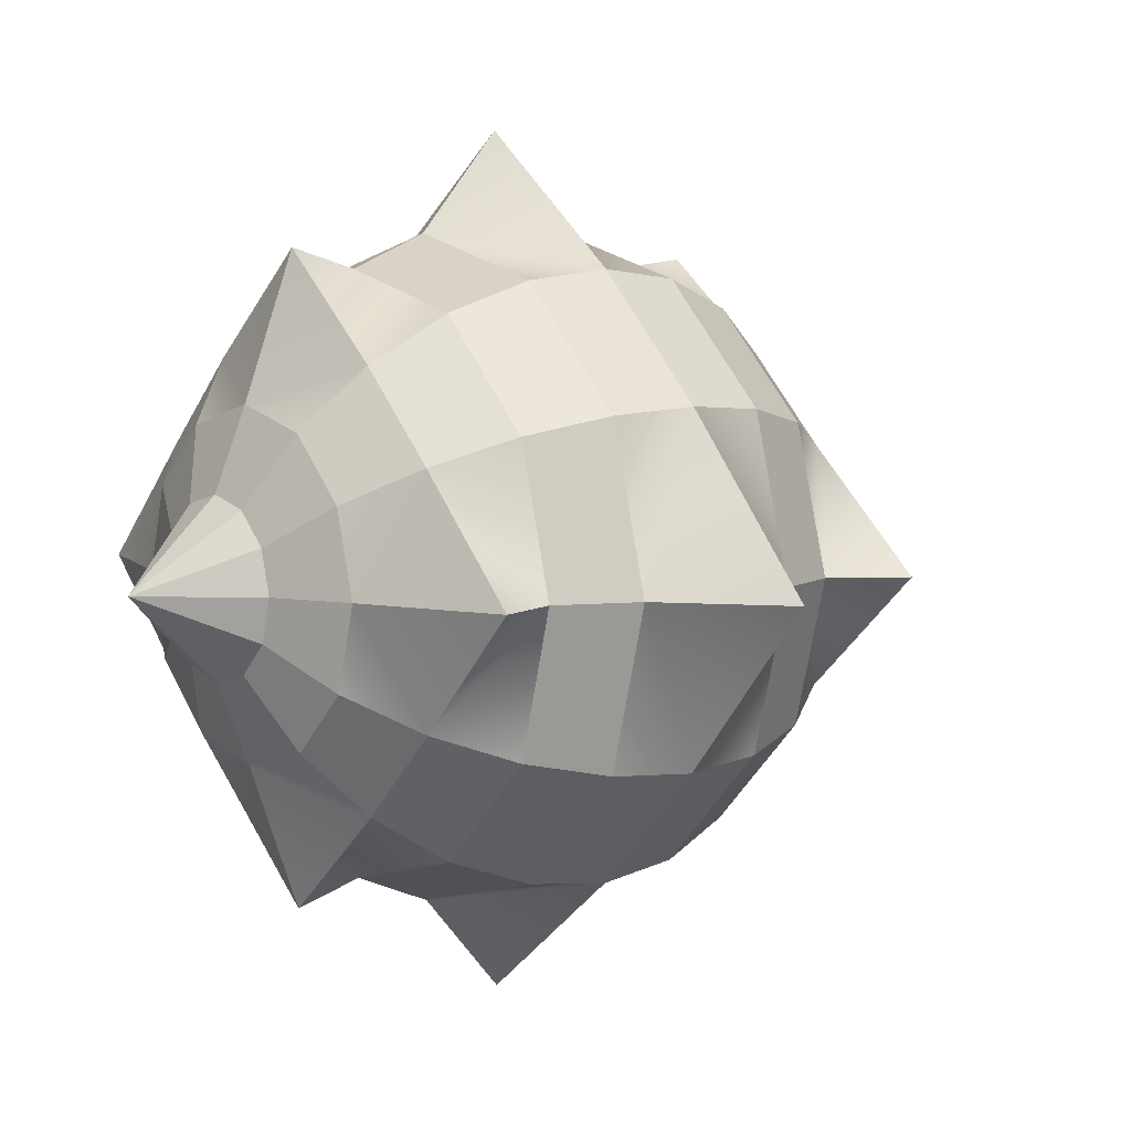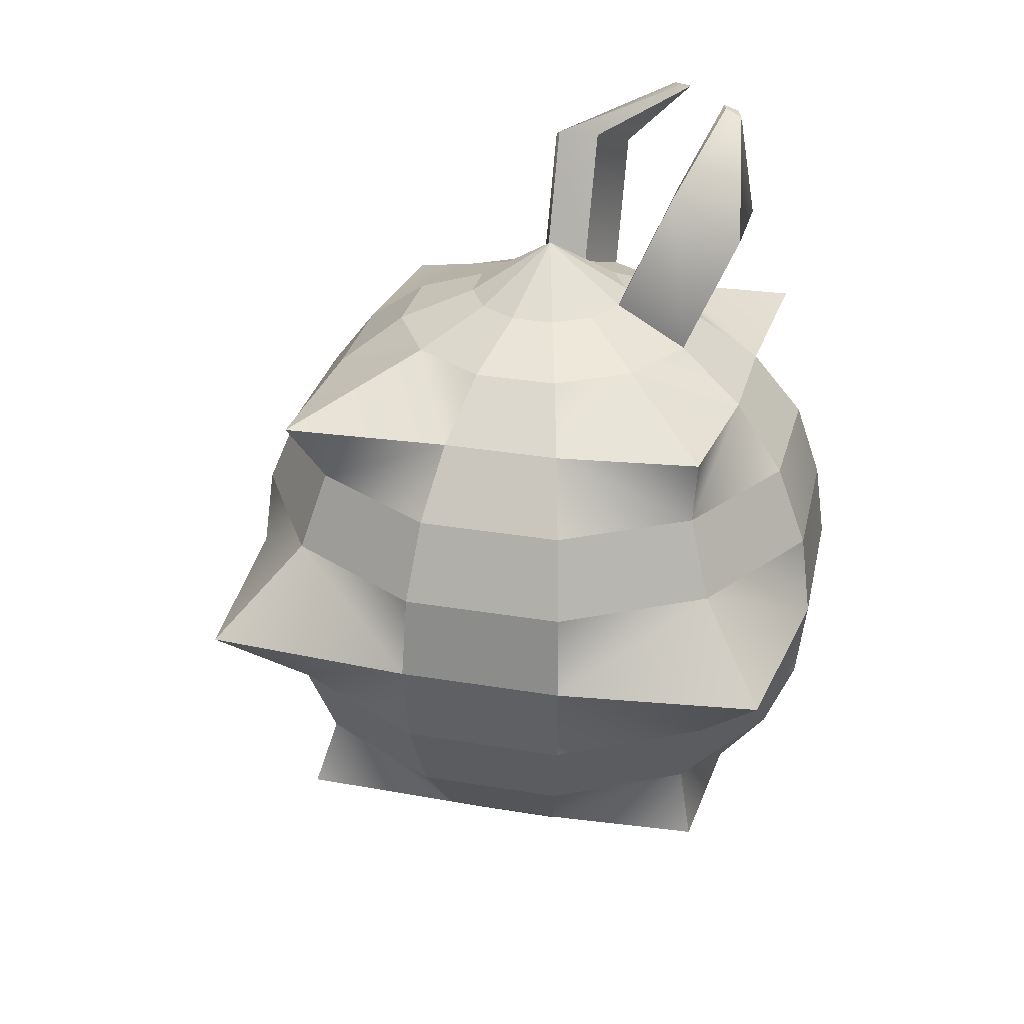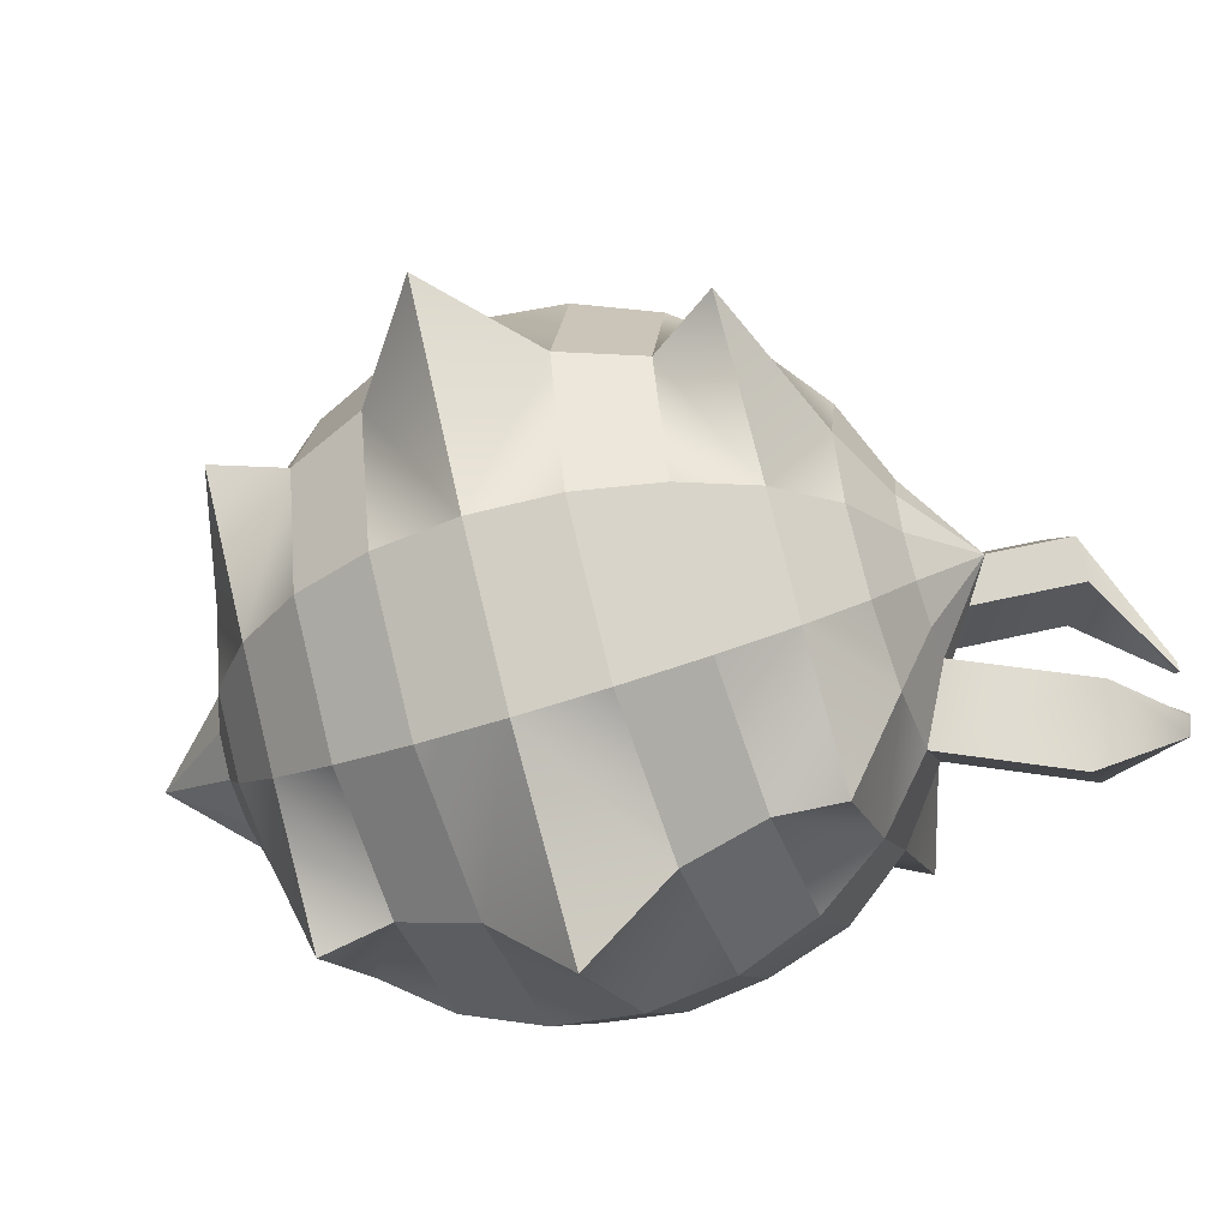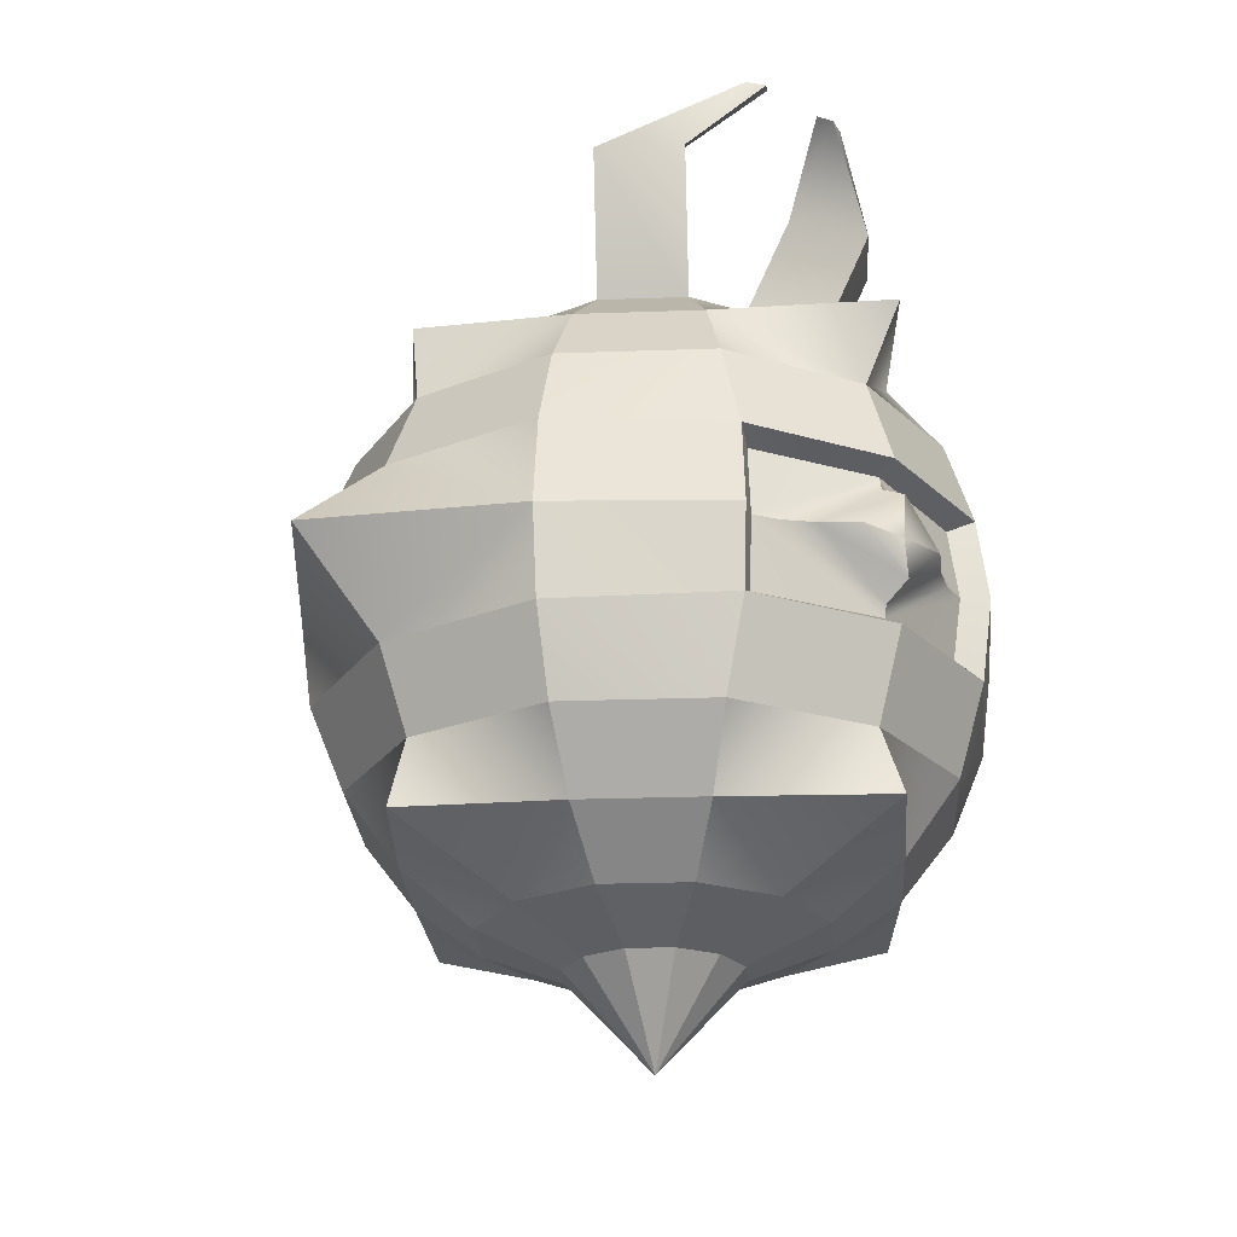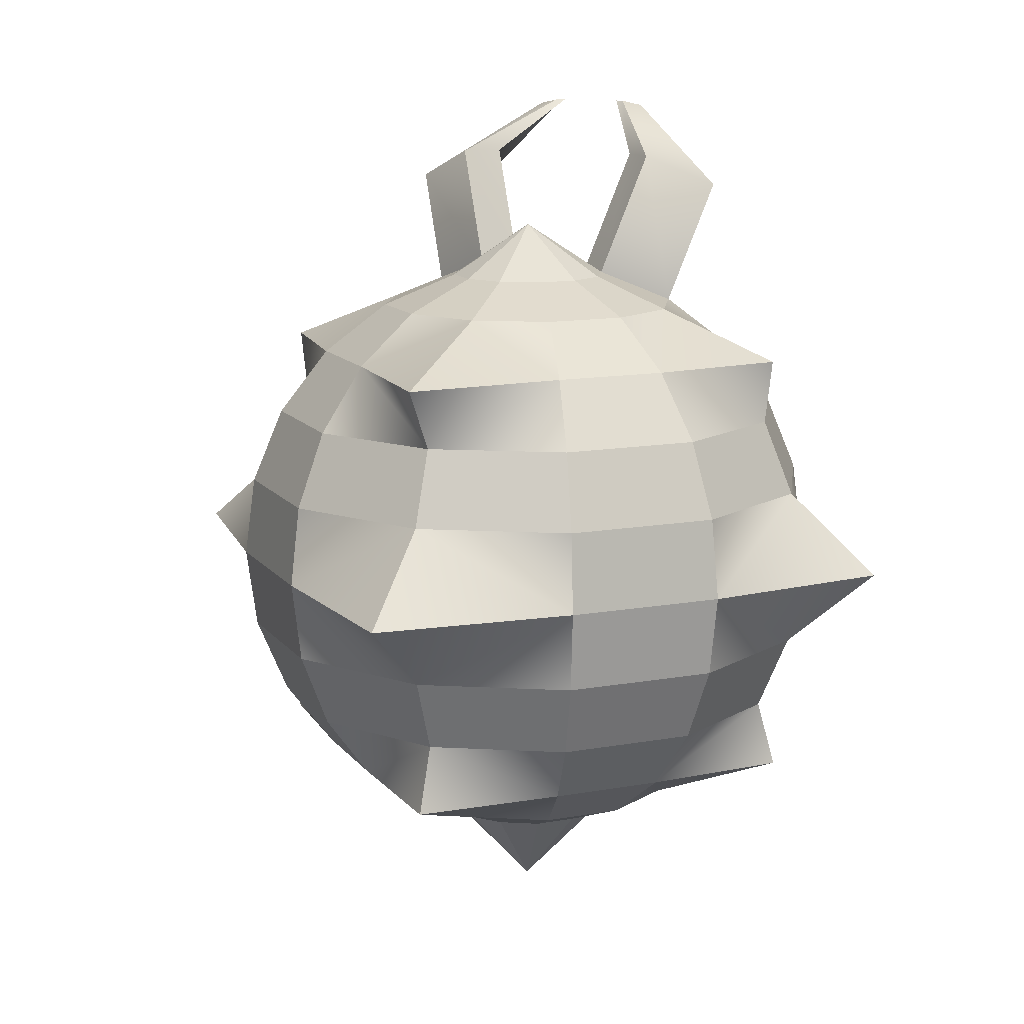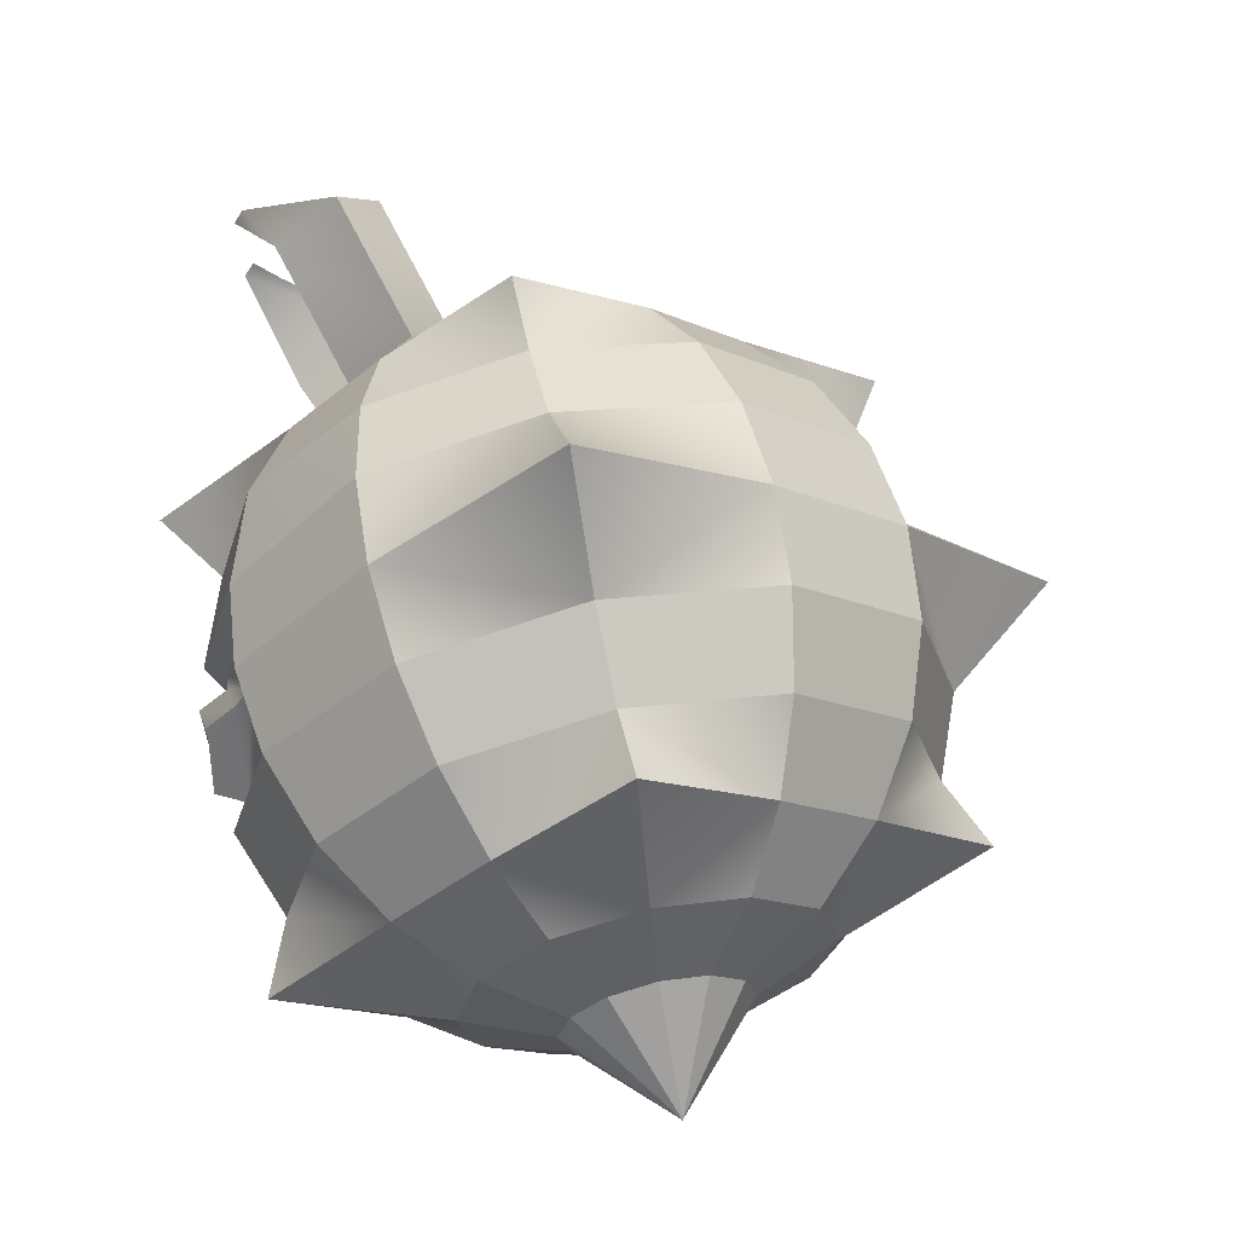
<metadata>
{"format":"obj","ext":"obj","renderer":"f3d","projection":"perspective","resolution":1024,"background":"white","views":[{"elev":6.2,"azim":-129.4,"up":"+Y"},{"elev":30.2,"azim":-31.1,"up":"+Z"},{"elev":-56.0,"azim":-70.5,"up":"+Y"},{"elev":-24.0,"azim":48.5,"up":"+Z"},{"elev":12.7,"azim":-67.9,"up":"+Z"},{"elev":63.8,"azim":167.4,"up":"+Y"}]}
</metadata>
<code>
g default
v 0.2241 0.1294 -0.9659
v 0.1294 0.2241 -0.9659
v 0 0.2588 -0.9659
v -0.1294 0.2241 -0.9659
v -0.2241 0.1294 -0.9659
v -0.2588 -0 -0.9659
v -0.2241 -0.1294 -0.9659
v -0.1294 -0.2241 -0.9659
v 0 -0.2588 -0.9659
v 0.1294 -0.2241 -0.9659
v 0.2241 -0.1294 -0.9659
v 0.2588 -0 -0.9659
v 0.433 0.25 -0.866
v 0.25 0.433 -0.866
v 0 0.5 -0.866
v -0.25 0.433 -0.866
v -0.433 0.25 -0.866
v -0.5 -0 -0.866
v -0.433 -0.25 -0.866
v -0.25 -0.433 -0.866
v 0 -0.5 -0.866
v 0.25 -0.433 -0.866
v 0.433 -0.25 -0.866
v 0.5 -0 -0.866
v 0.6124 0.3536 -0.7071
v 0.3536 0.6124 -0.7071
v 0 0.9253 -0.7071
v -0.3536 0.6124 -0.7071
v -0.6124 0.3536 -0.7071
v -0.9505 -0 -0.7071
v -0.6124 -0.3536 -0.7071
v -0.3536 -0.6124 -0.7071
v 0 -0.9253 -0.7071
v 0.3536 -0.6124 -0.7071
v 0.6124 -0.3536 -0.7071
v 0.9505 -0 -0.7071
v 0.75 0.433 -0.5
v 0.433 0.75 -0.5
v 0 0.866 -0.5
v -0.433 0.75 -0.5
v -0.75 0.433 -0.5
v -0.866 -0 -0.5
v -0.75 -0.433 -0.5
v -0.433 -0.75 -0.5
v 0 -0.866 -0.5
v 0.433 -0.75 -0.5
v 0.75 -0.433 -0.5
v 0.866 -0 -0.5
v 0.8393 0.4482 -0.2402
v 0.483 0.8365 -0.2588
v 0 0.9659 -0.2588
v -0.483 0.8365 -0.2588
v -0.8365 0.483 -0.2588
v -0.9659 -0 -0.2588
v -0.8365 -0.483 -0.2588
v -0.483 -0.8365 -0.2588
v 0 -0.9659 -0.2588
v 0.483 -0.8365 -0.2588
v 0.8393 -0.4482 -0.2402
v 0.9594 -0 -0.2402
v 0.8667 0.464 -0
v 0.5 0.866 -0
v 0 1.261 -0
v -0.5 0.866 -0
v -0.866 0.5 -0
v -1.3 0 0
v -0.866 -0.5 0
v -0.5 -0.866 0
v 0 -1.261 0
v 0.5 -0.866 0
v 0.8667 -0.464 0
v 0.8393 0.4482 0.2402
v 0.483 0.8365 0.2588
v 0 0.9659 0.2588
v -0.483 0.8365 0.2588
v -0.8365 0.483 0.2588
v -0.9659 0 0.2588
v -0.8365 -0.483 0.2588
v -0.483 -0.8365 0.2588
v 0 -0.9659 0.2588
v 0.483 -0.8365 0.2588
v 0.8393 -0.4482 0.2402
v 0.9594 0 0.2402
v 0.75 0.433 0.5
v 0.433 0.75 0.5
v 0 0.866 0.5
v -0.433 0.75 0.5
v -0.75 0.433 0.5
v -0.866 0 0.5
v -0.75 -0.433 0.5
v -0.433 -0.75 0.5
v 0 -0.866 0.5
v 0.433 -0.75 0.5
v 0.75 -0.433 0.5
v 0.866 0 0.5
v 0.6124 0.3536 0.7071
v 0.3536 0.6124 0.7071
v 0 0.8891 0.7071
v -0.3536 0.6124 0.7071
v -0.6124 0.3536 0.7071
v -1.003 0 0.7071
v -0.6124 -0.3536 0.7071
v -0.3536 -0.6124 0.7071
v 0 -0.8891 0.7071
v 0.3536 -0.6124 0.7071
v 0.6124 -0.3536 0.7071
v 1.003 0 0.7071
v 0.433 0.25 0.866
v 0.25 0.433 0.866
v 0 0.5 0.866
v -0.25 0.433 0.866
v -0.433 0.25 0.866
v -0.5 0 0.866
v -0.433 -0.25 0.866
v -0.25 -0.433 0.866
v 0 -0.5 0.866
v 0.25 -0.433 0.866
v 0.433 -0.25 0.866
v 0.5 0 0.866
v 0.2241 0.1294 0.9659
v 0.1294 0.2241 0.9659
v 0 0.2588 0.9659
v -0.1294 0.2241 0.9659
v -0.2241 0.1294 0.9659
v -0.2588 0 0.9659
v -0.2241 -0.1294 0.9659
v -0.1294 -0.2241 0.9659
v 0 -0.2588 0.9659
v 0.1294 -0.2241 0.9659
v 0.2241 -0.1294 0.9659
v 0.2588 0 0.9659
v 0 -0 -1.244
v 0 0 1.136
v 0.7901 -0.3818 -0.2058
v 0.8994 -0 -0.2058
v 0.9802 -0 0
v 0.815 -0.3962 0
v 0.7901 0.3818 -0.2058
v 0.815 0.3962 0
v 0.8994 -0 0.2058
v 0.7901 -0.3818 0.2058
v 0.7901 0.3818 0.2058
v 0.8941 0.2346 -0
v 0.9907 -0 -0.1219
v 0.8941 -0.2346 0
v 0.9907 0 0.1219
v 0.8397 0.3202 0
v 0.9079 -0 -0.1663
v 0.8397 -0.3202 0
v 0.9079 -0 0.1663
v 0.973 0.1459 -0
v 0.973 -0.1459 0
v 0.553 0.37 1.262
v 0.37 0.553 1.262
v 0.2494 0.3442 1.362
v 0.3442 0.2494 1.362
v 0.37 -0.553 1.262
v 0.553 -0.37 1.262
v 0.3442 -0.2494 1.362
v 0.2494 -0.3442 1.362
v 0.6468 0.1371 1.517
v 0.6201 0.193 1.517
v 0.6026 0.1292 1.531
v 0.6164 0.1003 1.531
v 0.6201 -0.193 1.517
v 0.6468 -0.1371 1.517
v 0.6164 -0.1003 1.531
v 0.6026 -0.1292 1.531
g pSphere1
f 1 2 13
f 13 2 14
f 2 3 14
f 14 3 15
f 3 4 15
f 15 4 16
f 4 5 16
f 16 5 17
f 5 6 17
f 17 6 18
f 6 7 18
f 18 7 19
f 7 8 19
f 19 8 20
f 8 9 20
f 20 9 21
f 9 10 21
f 21 10 22
f 10 11 22
f 22 11 23
f 11 12 23
f 23 12 24
f 12 1 24
f 24 1 13
f 13 14 25
f 25 14 26
f 14 15 26
f 26 15 27
f 16 28 15
f 15 28 27
f 16 17 28
f 28 17 29
f 17 18 29
f 29 18 30
f 19 31 18
f 18 31 30
f 19 20 31
f 31 20 32
f 20 21 32
f 32 21 33
f 22 34 21
f 21 34 33
f 22 23 34
f 34 23 35
f 23 24 35
f 35 24 36
f 13 25 24
f 24 25 36
f 25 26 37
f 37 26 38
f 27 39 26
f 26 39 38
f 27 28 39
f 39 28 40
f 28 29 40
f 40 29 41
f 30 42 29
f 29 42 41
f 30 31 42
f 42 31 43
f 31 32 43
f 43 32 44
f 33 45 32
f 32 45 44
f 33 34 45
f 45 34 46
f 34 35 46
f 46 35 47
f 36 48 35
f 35 48 47
f 36 25 48
f 48 25 37
f 38 50 37
f 37 50 49
f 38 39 50
f 50 39 51
f 39 40 51
f 51 40 52
f 40 41 52
f 52 41 53
f 41 42 53
f 53 42 54
f 42 43 54
f 54 43 55
f 43 44 55
f 55 44 56
f 44 45 56
f 56 45 57
f 45 46 57
f 57 46 58
f 46 47 58
f 58 47 59
f 47 48 59
f 59 48 60
f 37 49 48
f 48 49 60
f 50 62 49
f 49 62 61
f 50 51 62
f 62 51 63
f 52 64 51
f 51 64 63
f 52 53 64
f 64 53 65
f 53 54 65
f 65 54 66
f 55 67 54
f 54 67 66
f 55 56 67
f 67 56 68
f 56 57 68
f 68 57 69
f 58 70 57
f 57 70 69
f 58 59 70
f 70 59 71
f 134 135 137
f 137 135 149
f 135 148 149
f 138 139 135
f 139 147 135
f 135 147 148
f 61 62 72
f 72 62 73
f 63 74 62
f 62 74 73
f 63 64 74
f 74 64 75
f 64 65 75
f 75 65 76
f 66 77 65
f 65 77 76
f 66 67 77
f 77 67 78
f 67 68 78
f 78 68 79
f 69 80 68
f 68 80 79
f 69 70 80
f 80 70 81
f 71 82 70
f 70 82 81
f 141 137 140
f 137 149 140
f 149 150 140
f 142 140 139
f 139 140 147
f 150 147 140
f 72 73 84
f 84 73 85
f 73 74 85
f 85 74 86
f 74 75 86
f 86 75 87
f 75 76 87
f 87 76 88
f 76 77 88
f 88 77 89
f 77 78 89
f 89 78 90
f 78 79 90
f 90 79 91
f 79 80 91
f 91 80 92
f 80 81 92
f 92 81 93
f 82 94 81
f 81 94 93
f 83 95 82
f 82 95 94
f 83 72 95
f 95 72 84
f 84 85 96
f 96 85 97
f 85 86 97
f 97 86 98
f 87 99 86
f 86 99 98
f 87 88 99
f 99 88 100
f 88 89 100
f 100 89 101
f 90 102 89
f 89 102 101
f 90 91 102
f 102 91 103
f 91 92 103
f 103 92 104
f 93 105 92
f 92 105 104
f 93 94 105
f 105 94 106
f 94 95 106
f 106 95 107
f 84 96 95
f 95 96 107
f 96 97 108
f 108 97 109
f 98 110 97
f 97 110 109
f 98 99 110
f 110 99 111
f 99 100 111
f 111 100 112
f 101 113 100
f 100 113 112
f 101 102 113
f 113 102 114
f 102 103 114
f 114 103 115
f 104 116 103
f 103 116 115
f 104 105 116
f 116 105 117
f 105 106 117
f 117 106 118
f 107 119 106
f 106 119 118
f 107 96 119
f 119 96 108
f 162 163 161
f 161 163 164
f 109 110 121
f 121 110 122
f 110 111 122
f 122 111 123
f 111 112 123
f 123 112 124
f 112 113 124
f 124 113 125
f 113 114 125
f 125 114 126
f 114 115 126
f 126 115 127
f 115 116 127
f 127 116 128
f 116 117 128
f 128 117 129
f 165 166 168
f 168 166 167
f 118 119 130
f 130 119 131
f 119 108 131
f 131 108 120
f 2 1 132
f 3 2 132
f 4 3 132
f 5 4 132
f 6 5 132
f 7 6 132
f 8 7 132
f 9 8 132
f 10 9 132
f 11 10 132
f 12 11 132
f 1 12 132
f 120 121 133
f 121 122 133
f 122 123 133
f 123 124 133
f 124 125 133
f 125 126 133
f 126 127 133
f 127 128 133
f 128 129 133
f 129 130 133
f 130 131 133
f 131 120 133
f 59 60 134
f 134 60 135
f 59 134 71
f 71 134 137
f 49 138 60
f 60 138 135
f 49 61 138
f 138 61 139
f 82 141 83
f 83 141 140
f 82 71 141
f 141 71 137
f 72 142 61
f 61 142 139
f 72 83 142
f 142 83 140
f 144 143 151
f 145 144 152
f 146 145 152
f 146 151 143
f 147 143 148
f 148 143 144
f 149 148 145
f 145 148 144
f 149 145 150
f 150 145 146
f 146 143 150
f 150 143 147
f 136 151 146
f 144 151 136
f 152 144 136
f 146 152 136
f 108 109 153
f 153 109 154
f 109 121 154
f 154 121 155
f 121 120 155
f 155 120 156
f 120 108 156
f 156 108 153
f 117 118 157
f 157 118 158
f 118 130 158
f 158 130 159
f 130 129 159
f 159 129 160
f 129 117 160
f 160 117 157
f 154 162 153
f 153 162 161
f 154 155 162
f 162 155 163
f 155 156 163
f 163 156 164
f 153 161 156
f 156 161 164
f 157 158 165
f 165 158 166
f 158 159 166
f 166 159 167
f 160 168 159
f 159 168 167
f 157 165 160
f 160 165 168

</code>
